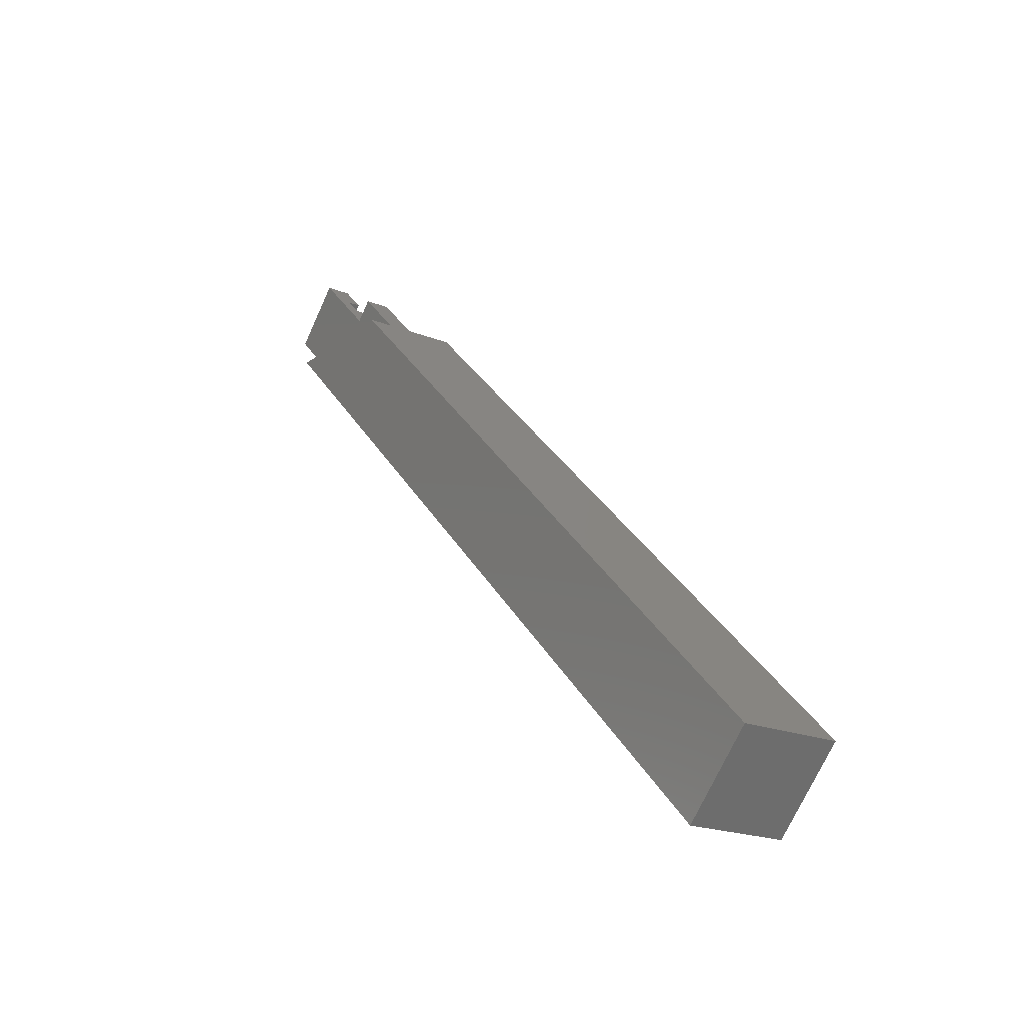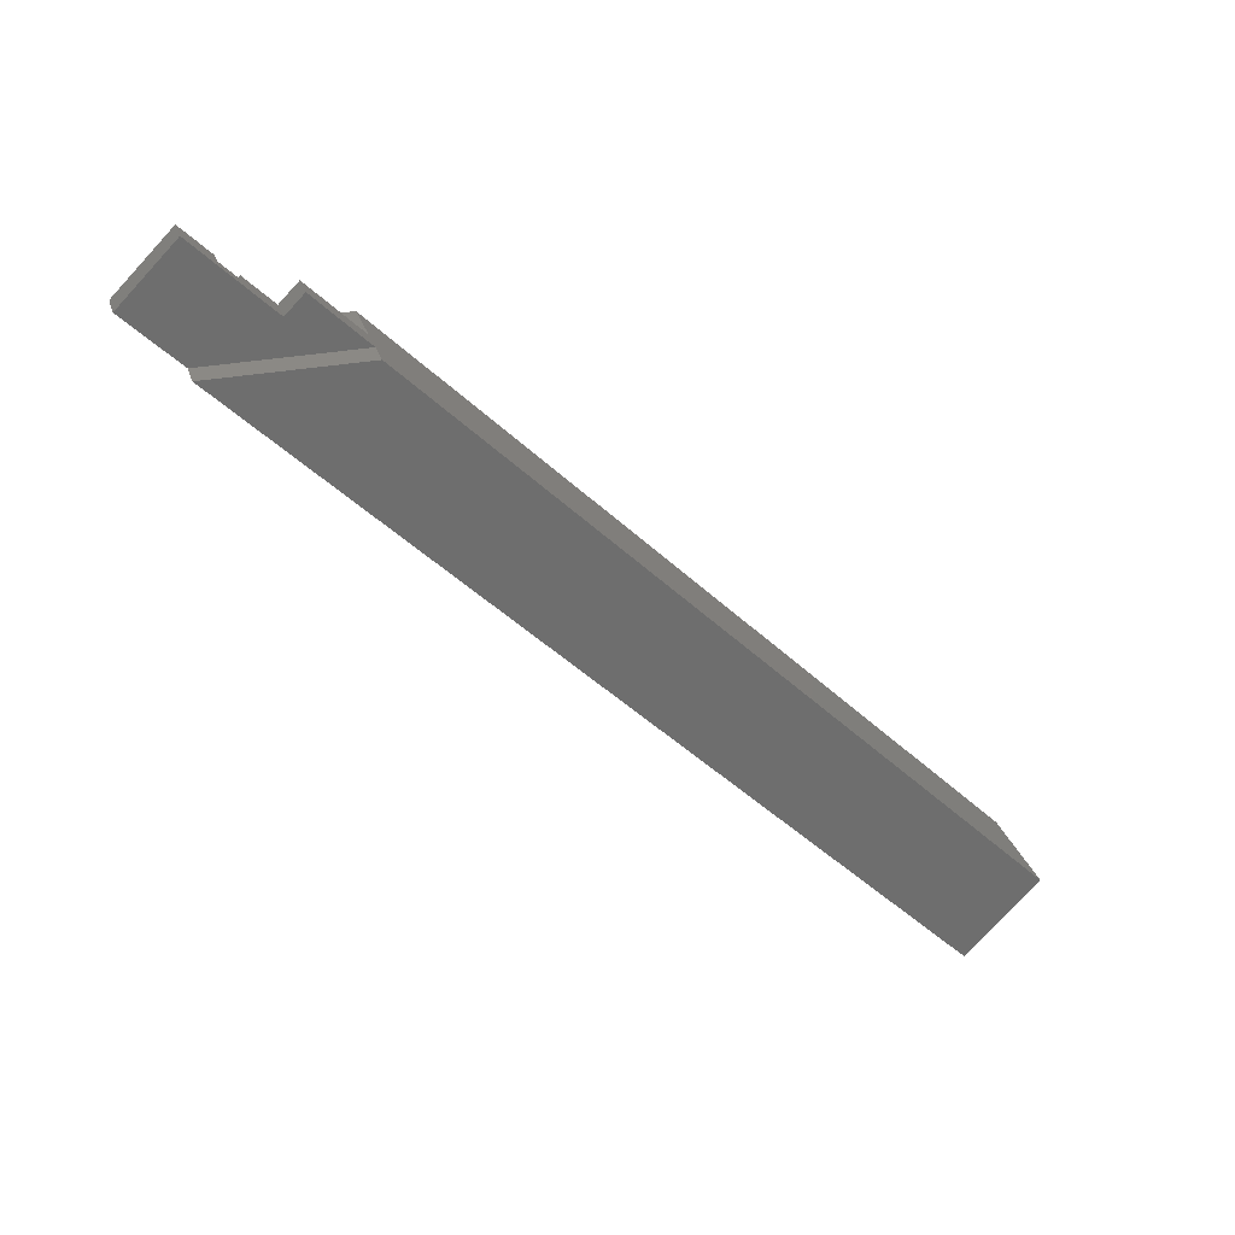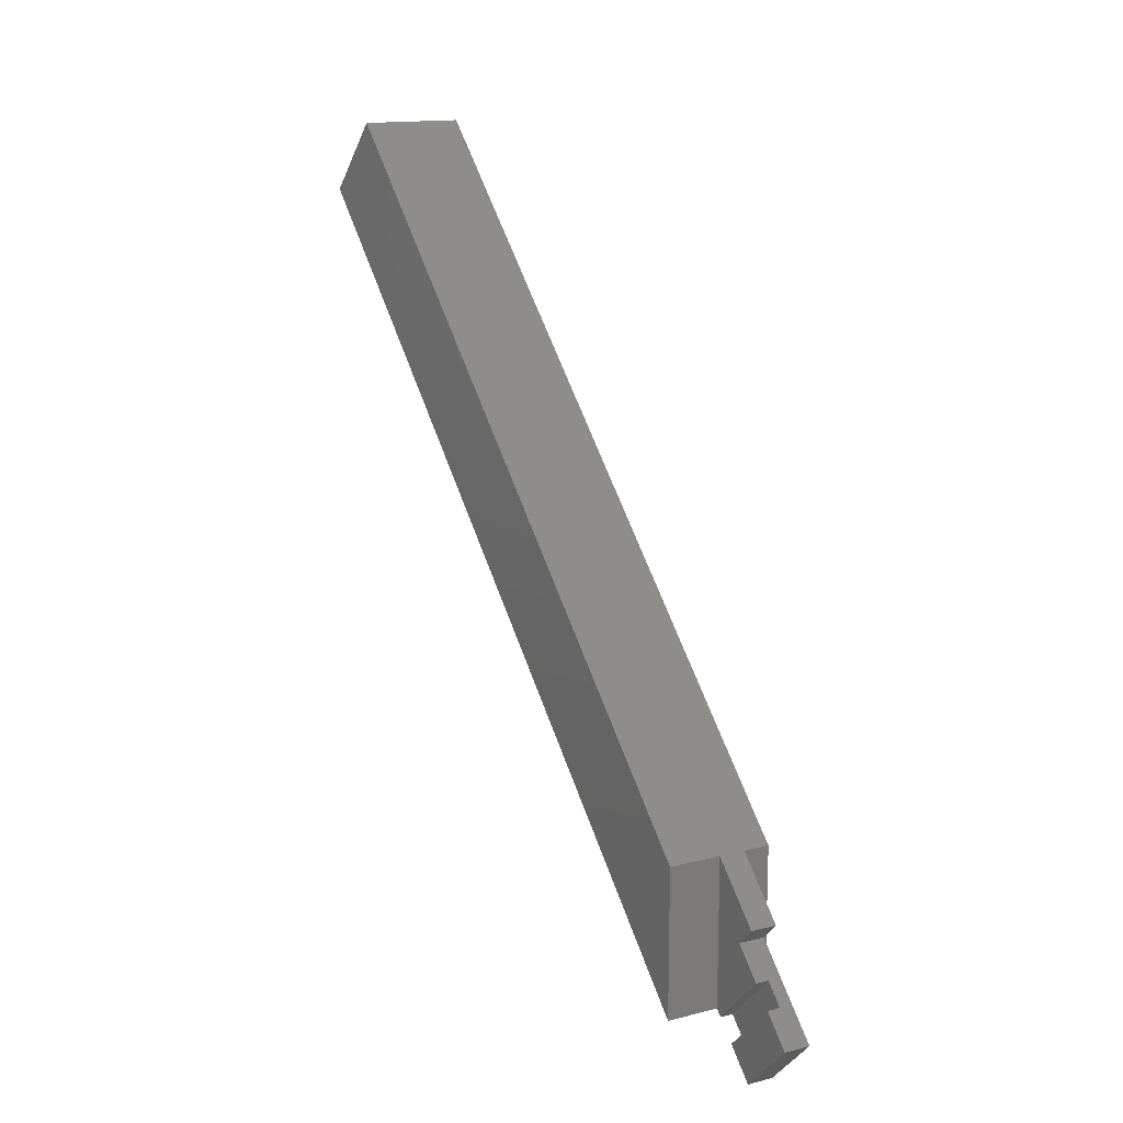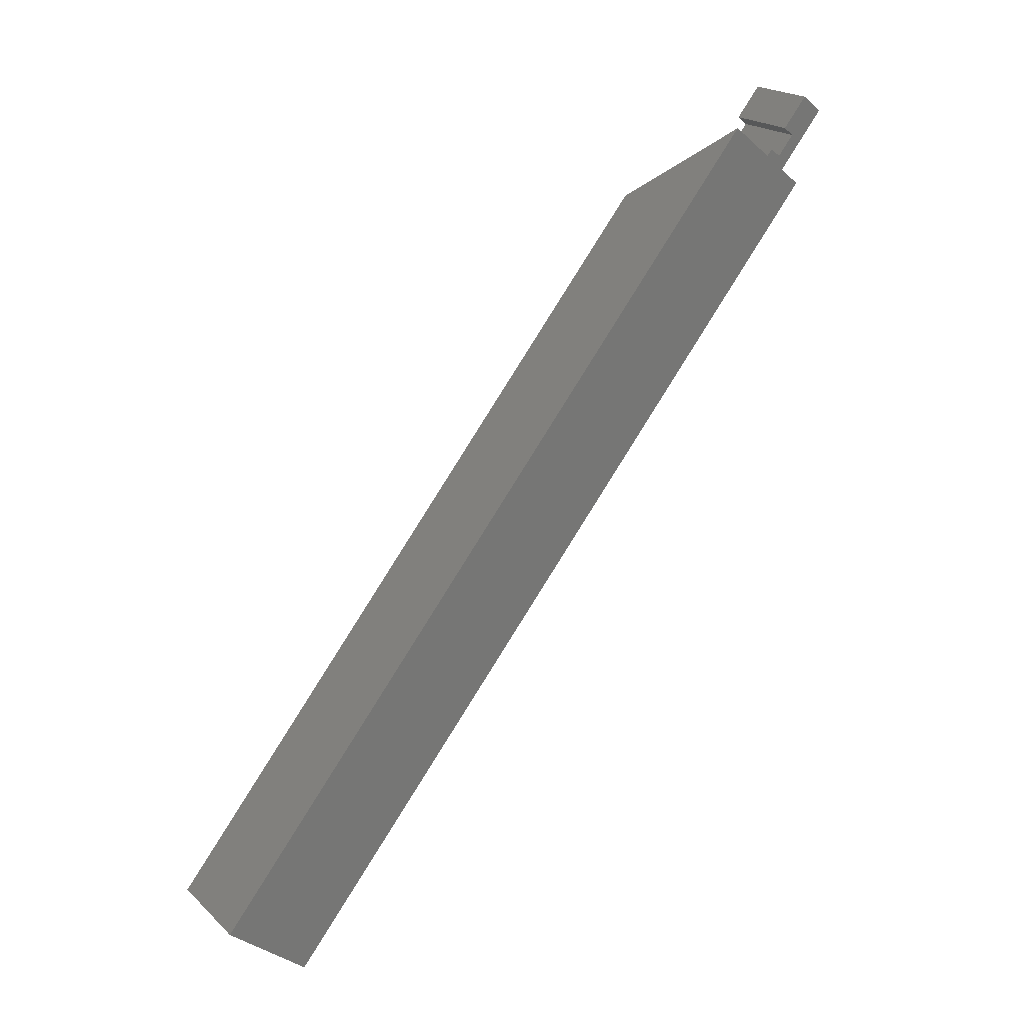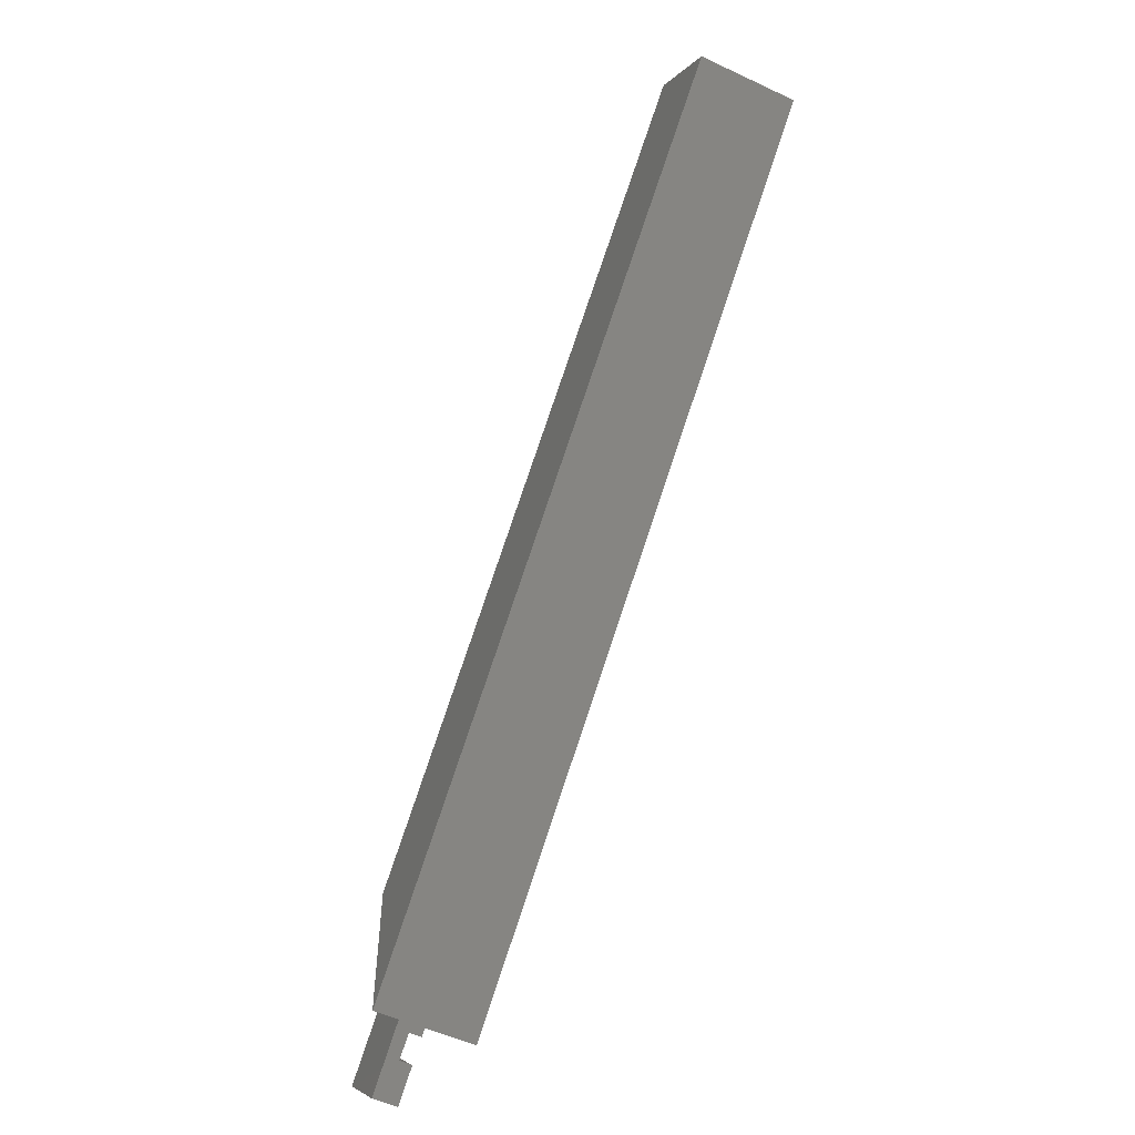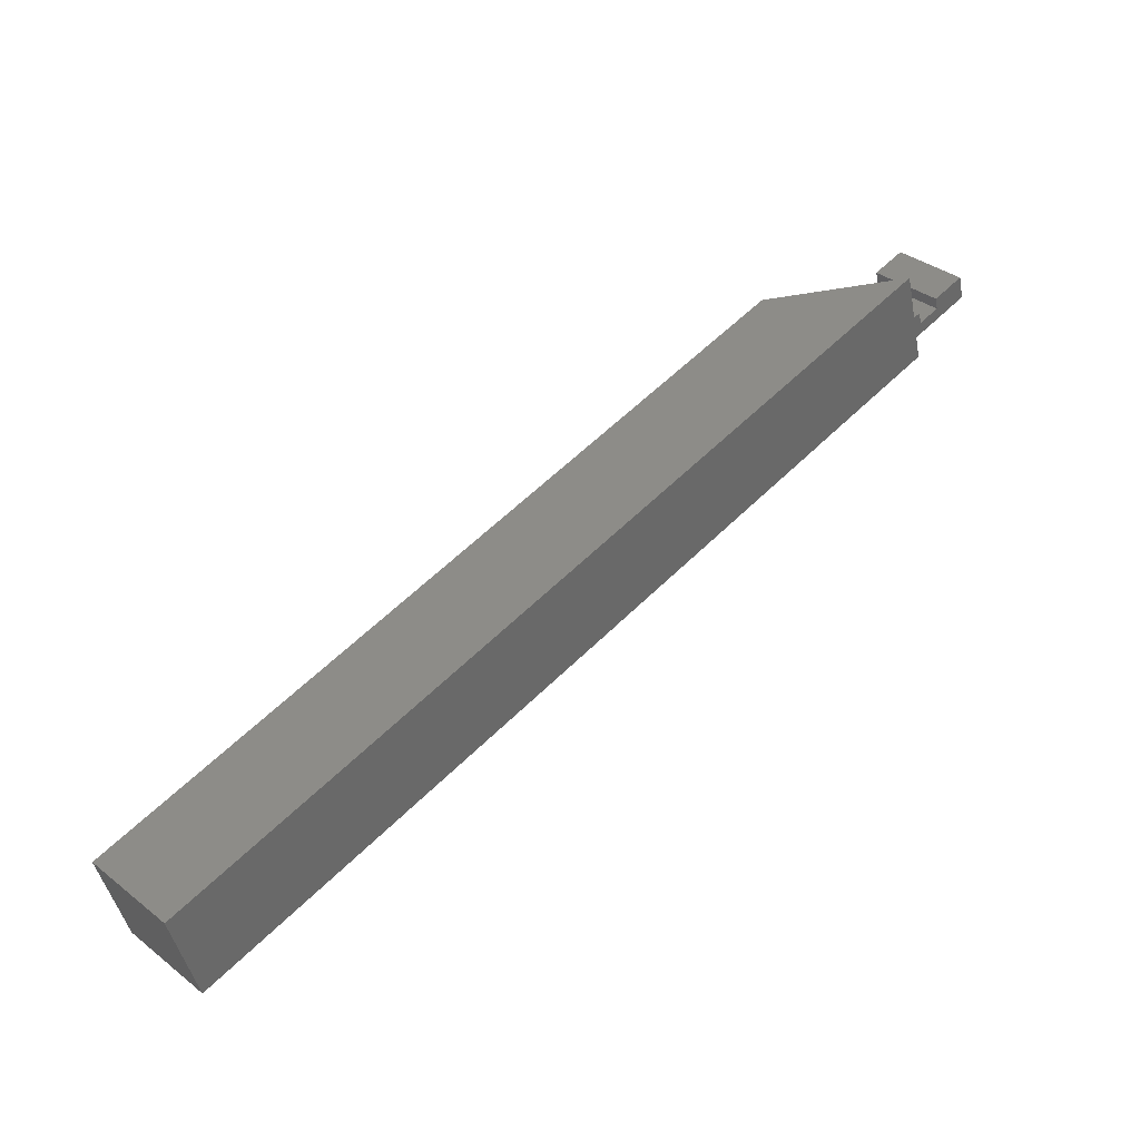
<metadata>
{"format":"stl","ext":"stl","renderer":"f3d","projection":"perspective","resolution":1024,"background":"white","views":[{"elev":-20.5,"azim":144.3,"up":"+Z"},{"elev":29.0,"azim":73.6,"up":"+Z"},{"elev":14.4,"azim":-29.2,"up":"+Y"},{"elev":-36.2,"azim":-48.8,"up":"+Z"},{"elev":-52.7,"azim":153.3,"up":"+Y"},{"elev":-44.2,"azim":-79.0,"up":"+Z"}]}
</metadata>
<code>
# stl→obj: 28 verts, 52 faces
v 1.25 -4.419 -2.652
v 0 0.8839 2.652
v 1.25 0.8839 2.652
v 0 -4.419 -2.652
v 1.25 -2.652 -4.419
v 1.25 2.652 0.8839
v 0 -2.652 -4.419
v 0 2.652 0.8839
v 0 5.303 -1.768
v 2.5 7.071 -9.034e-10
v 0 7.071 -9.034e-10
v 2.5 5.303 -1.768
v 2.5 -1.768 5.303
v 0 -1.768 5.303
v -5 63.64 -70.71
v -5 12.07 -5
v -5 70.71 -63.64
v -5 -2.071 -5
v 5 70.71 -63.64
v 2.5 12.07 -5
v 5 12.07 -5
v 0 12.07 -5
v 5 63.64 -70.71
v 5 -2.071 -5
v 0 -2.071 -5
v 2.5 -2.071 -5
v 0 -7.071 0
v 2.5 -7.071 0
f 1 2 3
f 2 1 4
f 5 3 6
f 3 5 1
f 7 6 8
f 6 7 5
f 9 10 11
f 10 9 12
f 13 3 14
f 13 6 3
f 12 6 13
f 9 6 12
f 6 9 8
f 14 3 2
f 15 16 17
f 16 15 18
f 19 20 21
f 20 19 22
f 17 22 19
f 22 17 16
f 20 11 10
f 11 20 22
f 21 23 19
f 23 21 24
f 23 17 19
f 17 23 15
f 15 25 18
f 23 25 15
f 25 23 26
f 26 23 24
f 7 25 5
f 1 27 4
f 27 1 28
f 26 1 5
f 1 26 28
f 26 5 25
f 27 13 14
f 13 27 28
f 12 20 10
f 12 26 20
f 13 26 12
f 26 13 28
f 20 24 21
f 24 20 26
f 4 14 2
f 14 4 27
f 22 9 11
f 25 9 22
f 25 8 9
f 8 25 7
f 16 25 22
f 25 16 18

</code>
